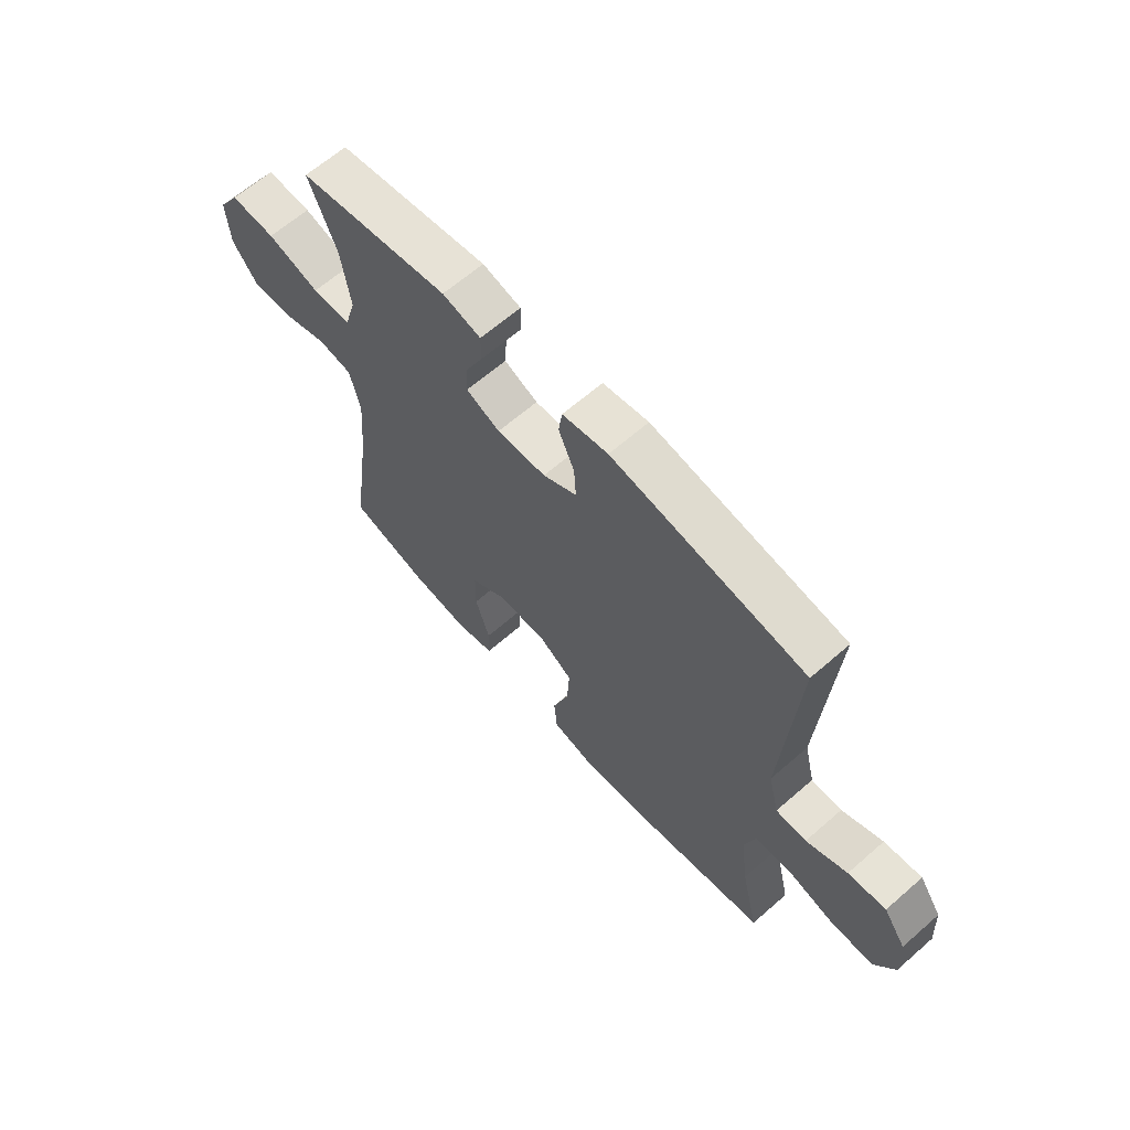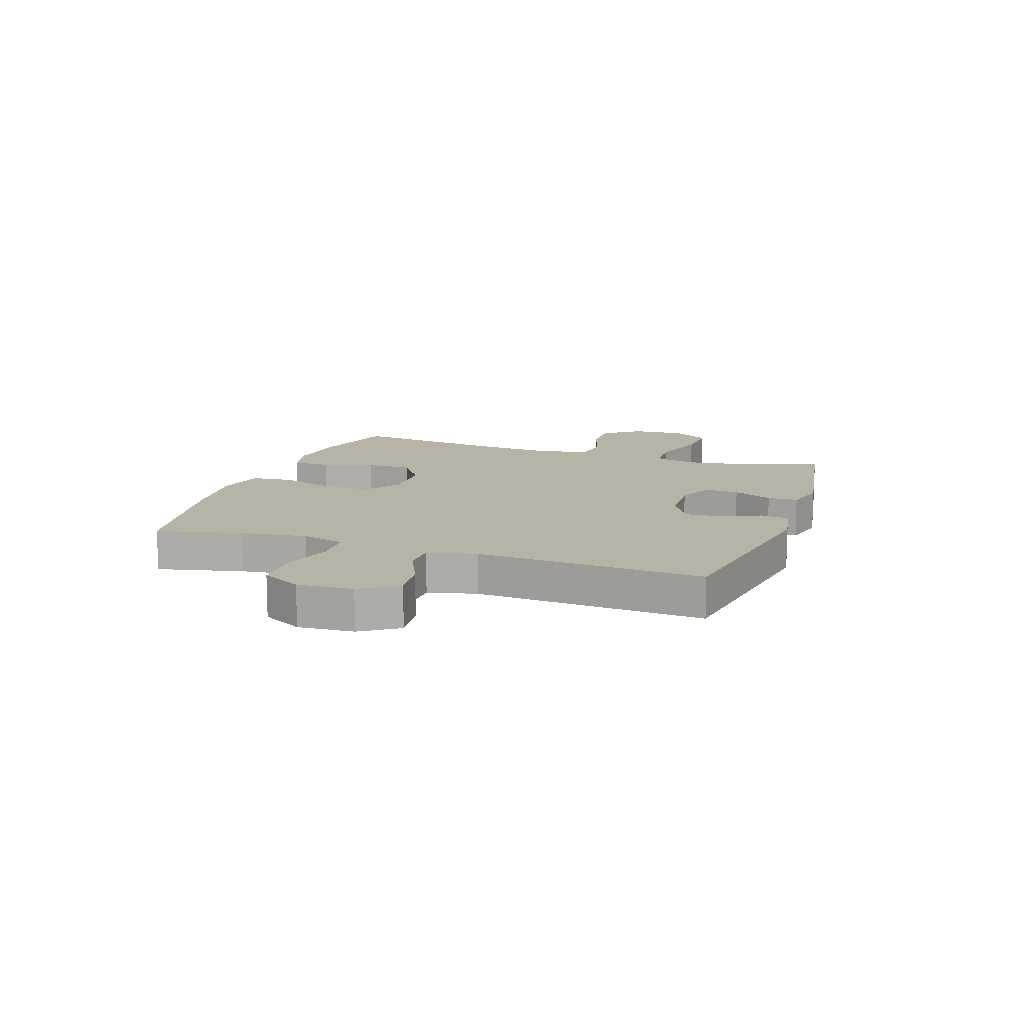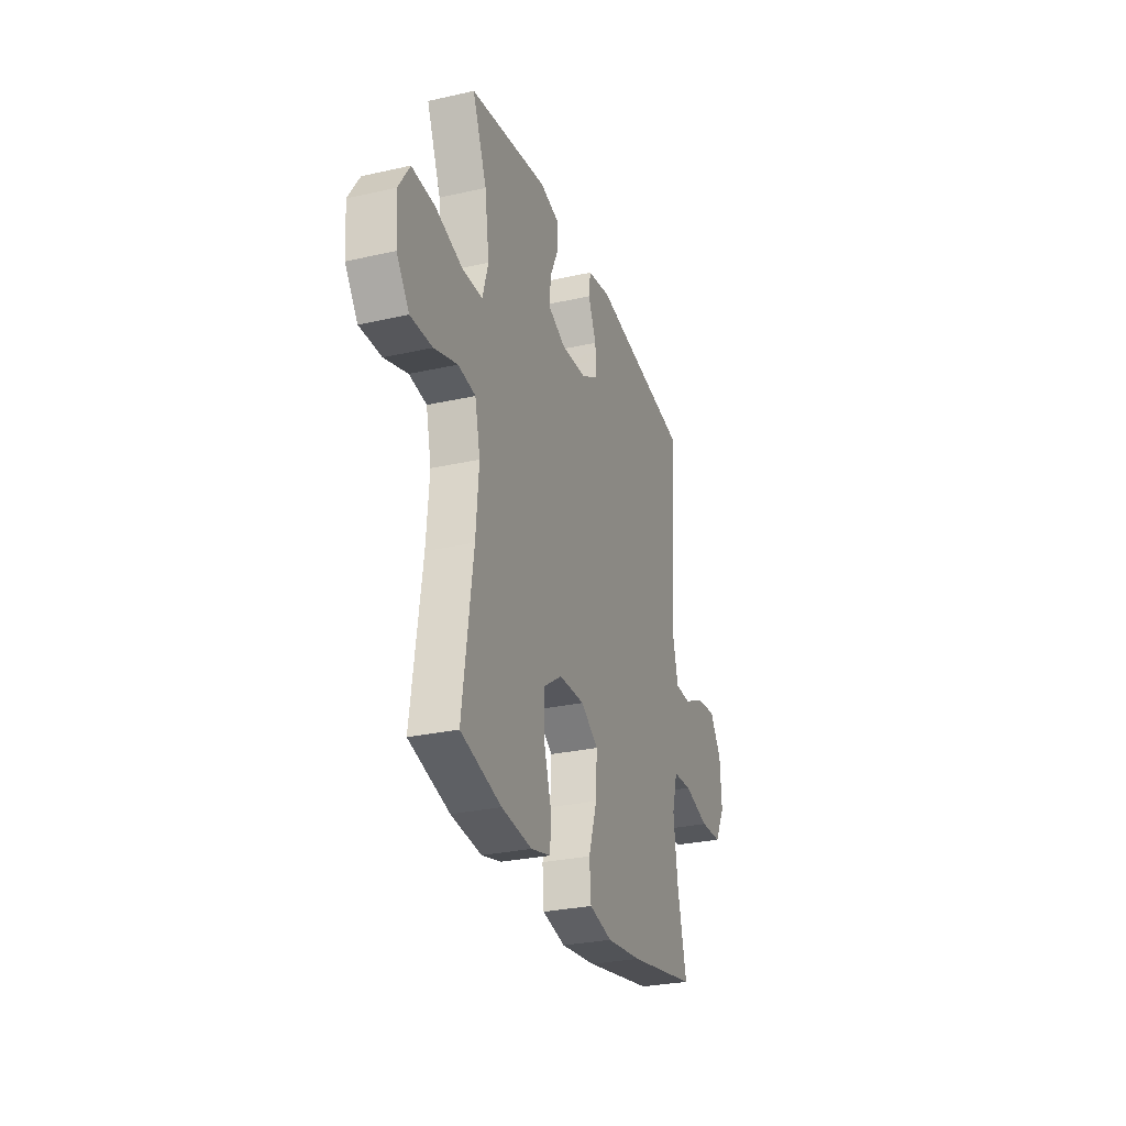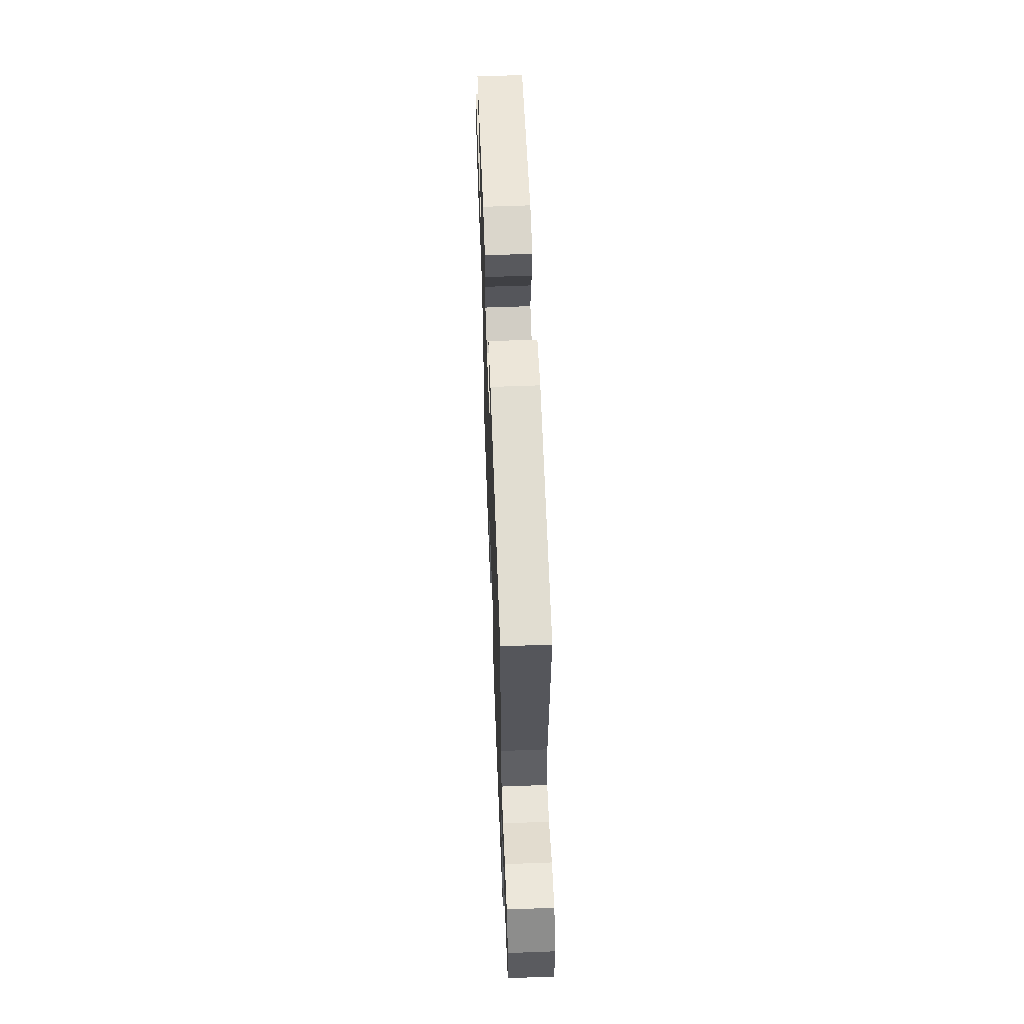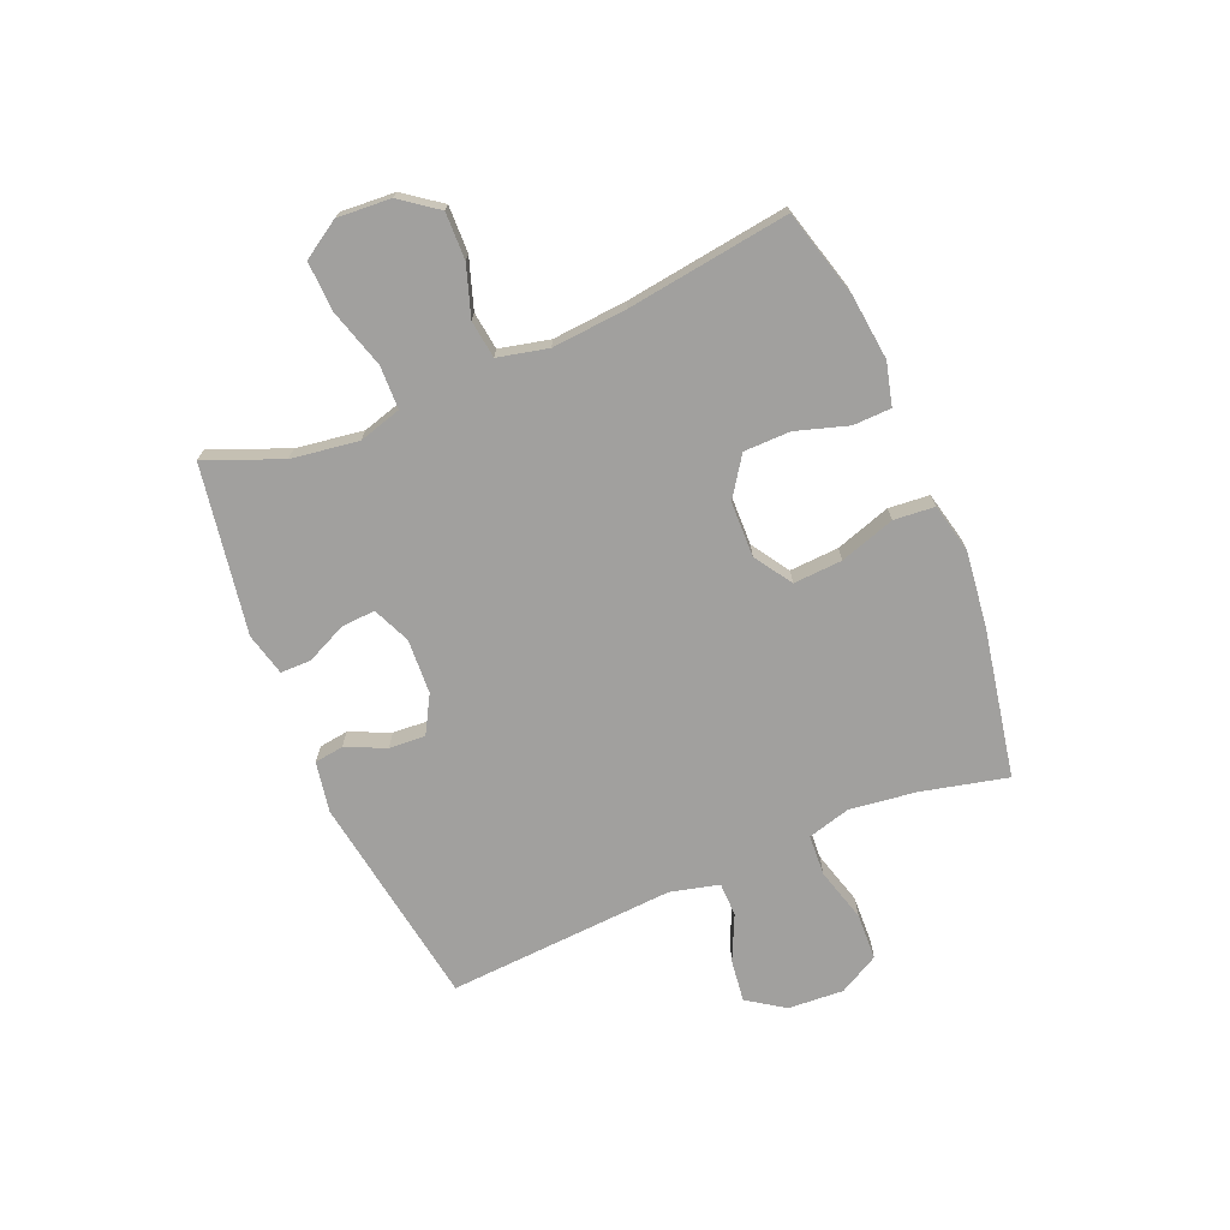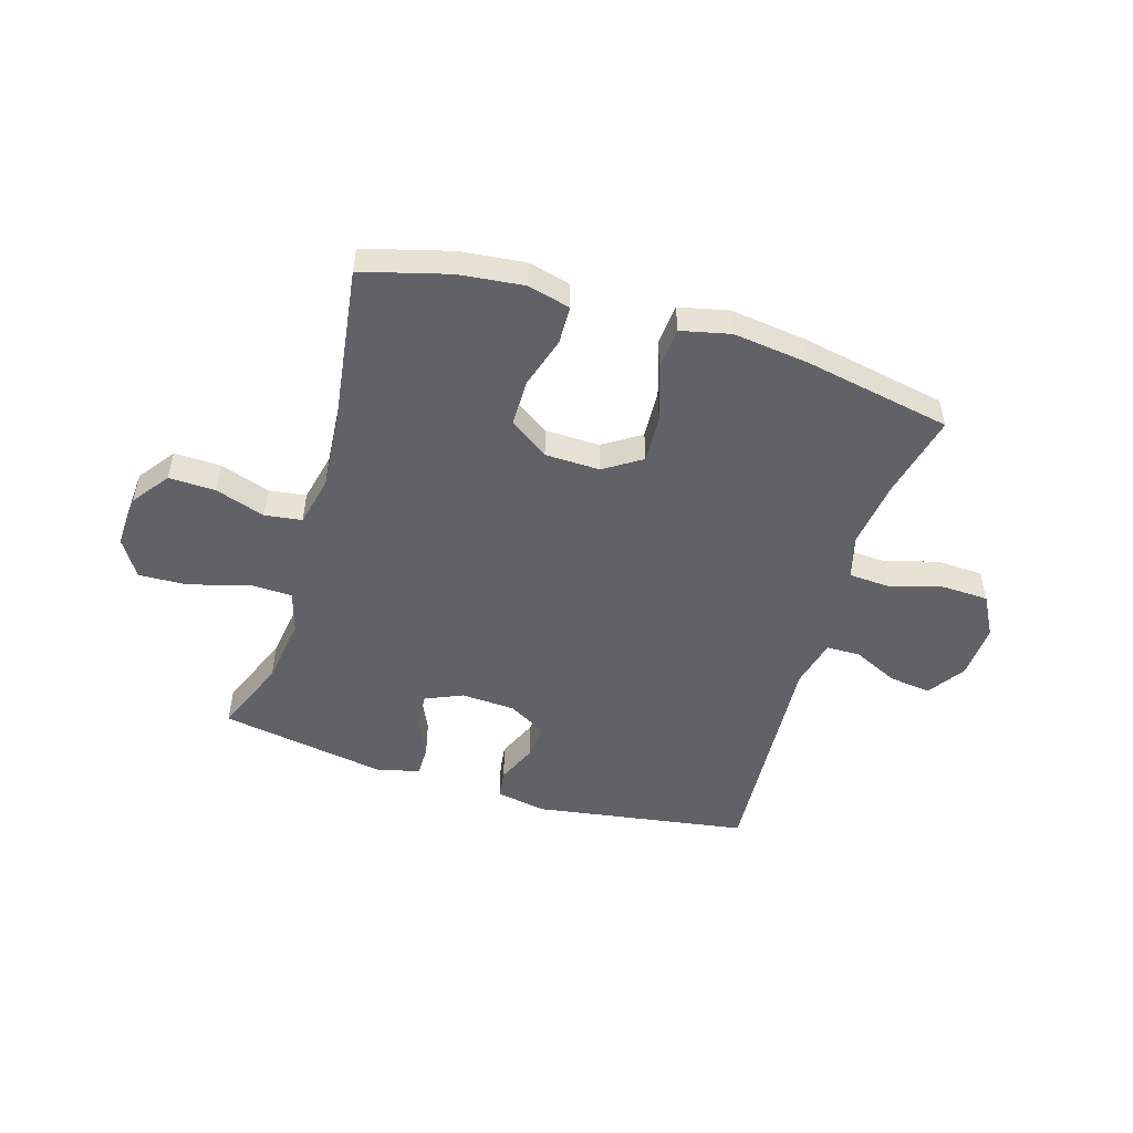
<metadata>
{"format":"obj","ext":"obj","renderer":"f3d","projection":"perspective","resolution":1024,"background":"white","views":[{"elev":64.2,"azim":-131.3,"up":"+Z"},{"elev":12.6,"azim":-71.1,"up":"+Y"},{"elev":-28.6,"azim":108.7,"up":"+Z"},{"elev":59.8,"azim":-92.2,"up":"+Z"},{"elev":-71.8,"azim":112.7,"up":"+Y"},{"elev":-50.7,"azim":163.0,"up":"+Y"}]}
</metadata>
<code>
v 0.5 0.07 -0.5
v 0.347 0.07 -0.542
v 0.232 0.07 -0.555
v 0.157 0.07 -0.536
v 0.155 0.07 -0.469
v 0.183 0.07 -0.378
v 0.182 0.07 -0.296
v 0.113 0.07 -0.249
v 0.016 0.07 -0.247
v -0.05 0.07 -0.29
v -0.045 0.07 -0.376
v -0.013 0.07 -0.473
v -0.019 0.07 -0.545
v -0.106 0.07 -0.565
v -0.239 0.07 -0.549
v -0.5 0.07 -0.5
v -0.465 0.07 -0.349
v -0.45 0.07 -0.232
v -0.471 0.07 -0.156
v -0.543 0.07 -0.152
v -0.638 0.07 -0.179
v -0.72 0.07 -0.176
v -0.759 0.07 -0.105
v -0.753 0.07 -0.007
v -0.709 0.07 0.058
v -0.635 0.07 0.049
v -0.555 0.07 0.012
v -0.495 0.07 0.013
v -0.474 0.07 0.099
v -0.5 0.07 0.5
v -0.123 0.07 0.56
v -0.034 0.07 0.544
v -0.027 0.07 0.493
v -0.058 0.07 0.423
v -0.062 0.07 0.359
v 0.004 0.07 0.322
v 0.1 0.07 0.317
v 0.166 0.07 0.346
v 0.162 0.07 0.406
v 0.129 0.07 0.476
v 0.129 0.07 0.53
v 0.204 0.07 0.549
v 0.5 0.07 0.5
v 0.446 0.07 0.367
v 0.429 0.07 0.249
v 0.451 0.07 0.174
v 0.527 0.07 0.172
v 0.629 0.07 0.203
v 0.717 0.07 0.207
v 0.759 0.07 0.141
v 0.753 0.07 0.047
v 0.705 0.07 -0.018
v 0.623 0.07 -0.016
v 0.535 0.07 0.013
v 0.469 0.07 0.004
v 0.449 0.07 -0.084
v 0.46 0.07 -0.216
v 0.5 0 -0.5
v 0.347 0 -0.542
v 0.232 0 -0.555
v 0.157 0 -0.536
v 0.155 0 -0.469
v 0.183 0 -0.378
v 0.182 0 -0.296
v 0.113 0 -0.249
v 0.016 0 -0.247
v -0.05 0 -0.29
v -0.045 0 -0.376
v -0.013 0 -0.473
v -0.019 0 -0.545
v -0.106 0 -0.565
v -0.239 0 -0.549
v -0.5 0 -0.5
v -0.465 0 -0.349
v -0.45 0 -0.232
v -0.471 0 -0.156
v -0.543 0 -0.152
v -0.638 0 -0.179
v -0.72 0 -0.176
v -0.759 0 -0.105
v -0.753 0 -0.007
v -0.709 0 0.058
v -0.635 0 0.049
v -0.555 0 0.012
v -0.495 0 0.013
v -0.474 0 0.099
v -0.5 0 0.5
v -0.123 0 0.56
v -0.034 0 0.544
v -0.027 0 0.493
v -0.058 0 0.423
v -0.062 0 0.359
v 0.004 0 0.322
v 0.1 0 0.317
v 0.166 0 0.346
v 0.162 0 0.406
v 0.129 0 0.476
v 0.129 0 0.53
v 0.204 0 0.549
v 0.5 0 0.5
v 0.446 0 0.367
v 0.429 0 0.249
v 0.451 0 0.174
v 0.527 0 0.172
v 0.629 0 0.203
v 0.717 0 0.207
v 0.759 0 0.141
v 0.753 0 0.047
v 0.705 0 -0.018
v 0.623 0 -0.016
v 0.535 0 0.013
v 0.469 0 0.004
v 0.449 0 -0.084
v 0.46 0 -0.216
f 51 52 53 54
f 51 54 55
f 50 51 55
f 47 48 49 50
f 46 47 50 55
f 45 46 55 56
f 41 42 43 44
f 39 40 41 44
f 38 39 44 45
f 37 38 45 56
f 31 32 33 34
f 29 30 31 34
f 28 29 34 35
f 24 25 26 27
f 24 27 28
f 23 24 28
f 20 21 22 23
f 19 20 23 28
f 18 19 28 35
f 14 15 16 17
f 11 12 13 14
f 10 11 14 17
f 9 10 17 18
f 3 4 5 6
f 3 6 7
f 57 1 2 3
f 57 3 7
f 36 37 56 57
f 36 57 7 8
f 18 35 36
f 8 9 18 36
f 111 110 109 108
f 112 111 108
f 112 108 107
f 107 106 105 104
f 112 107 104 103
f 113 112 103 102
f 101 100 99 98
f 101 98 97 96
f 102 101 96 95
f 113 102 95 94
f 91 90 89 88
f 91 88 87 86
f 92 91 86 85
f 84 83 82 81
f 85 84 81
f 85 81 80
f 80 79 78 77
f 85 80 77 76
f 92 85 76 75
f 74 73 72 71
f 71 70 69 68
f 74 71 68 67
f 75 74 67 66
f 63 62 61 60
f 64 63 60
f 60 59 58 114
f 64 60 114
f 114 113 94 93
f 65 64 114 93
f 93 92 75
f 93 75 66 65
f 1 58 59 2
f 2 59 60 3
f 3 60 61 4
f 4 61 62 5
f 5 62 63 6
f 6 63 64 7
f 7 64 65 8
f 8 65 66 9
f 9 66 67 10
f 10 67 68 11
f 11 68 69 12
f 12 69 70 13
f 13 70 71 14
f 14 71 72 15
f 15 72 73 16
f 16 73 74 17
f 17 74 75 18
f 18 75 76 19
f 19 76 77 20
f 20 77 78 21
f 21 78 79 22
f 22 79 80 23
f 23 80 81 24
f 24 81 82 25
f 25 82 83 26
f 26 83 84 27
f 27 84 85 28
f 28 85 86 29
f 29 86 87 30
f 30 87 88 31
f 31 88 89 32
f 32 89 90 33
f 33 90 91 34
f 34 91 92 35
f 35 92 93 36
f 36 93 94 37
f 37 94 95 38
f 38 95 96 39
f 39 96 97 40
f 40 97 98 41
f 41 98 99 42
f 42 99 100 43
f 43 100 101 44
f 44 101 102 45
f 45 102 103 46
f 46 103 104 47
f 47 104 105 48
f 48 105 106 49
f 49 106 107 50
f 50 107 108 51
f 51 108 109 52
f 52 109 110 53
f 53 110 111 54
f 54 111 112 55
f 55 112 113 56
f 56 113 114 57
f 57 114 58 1

</code>
